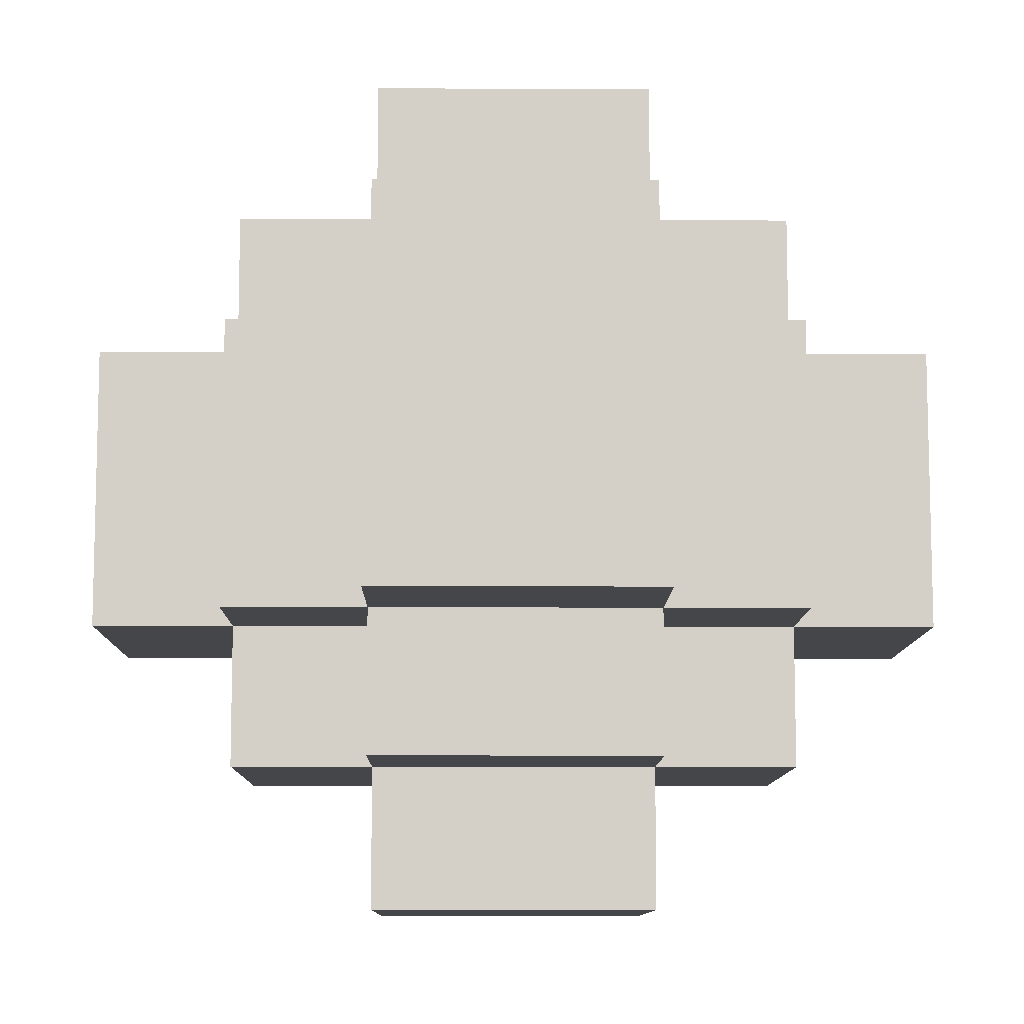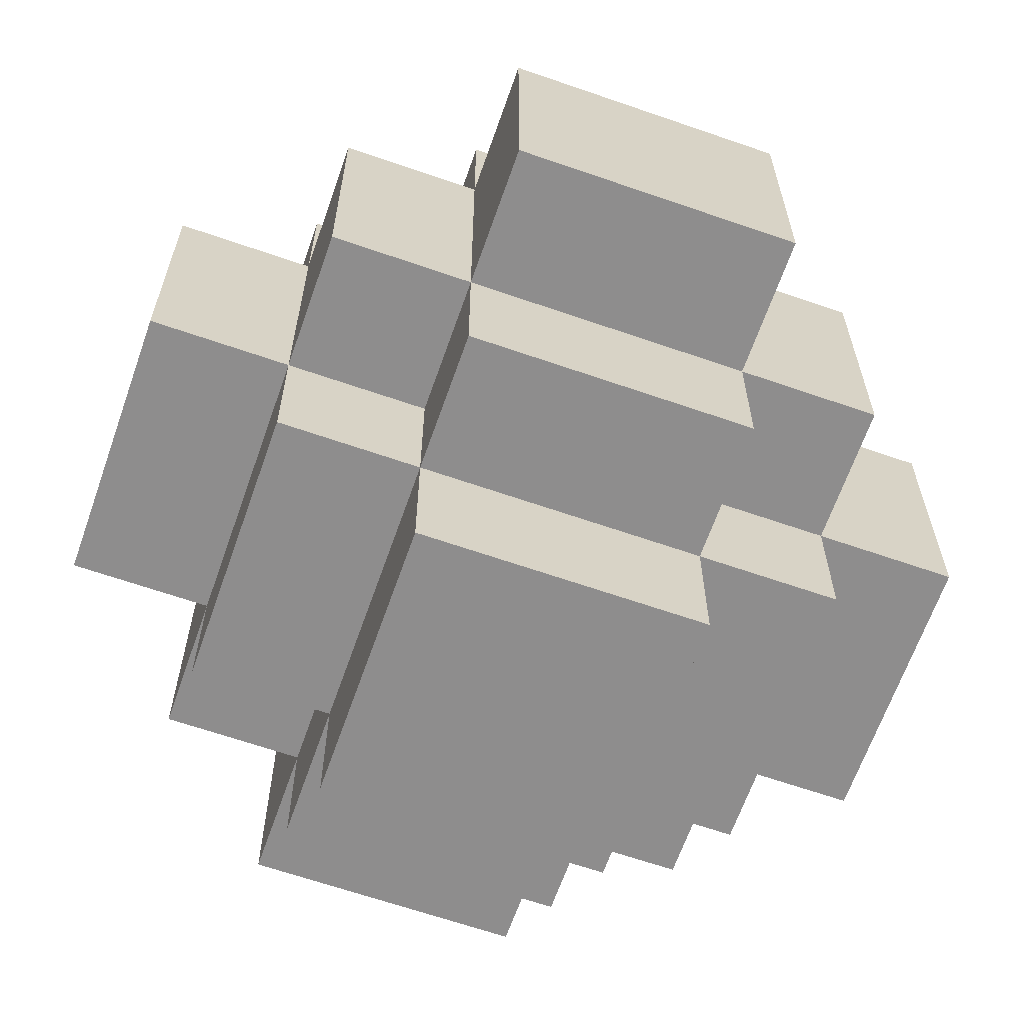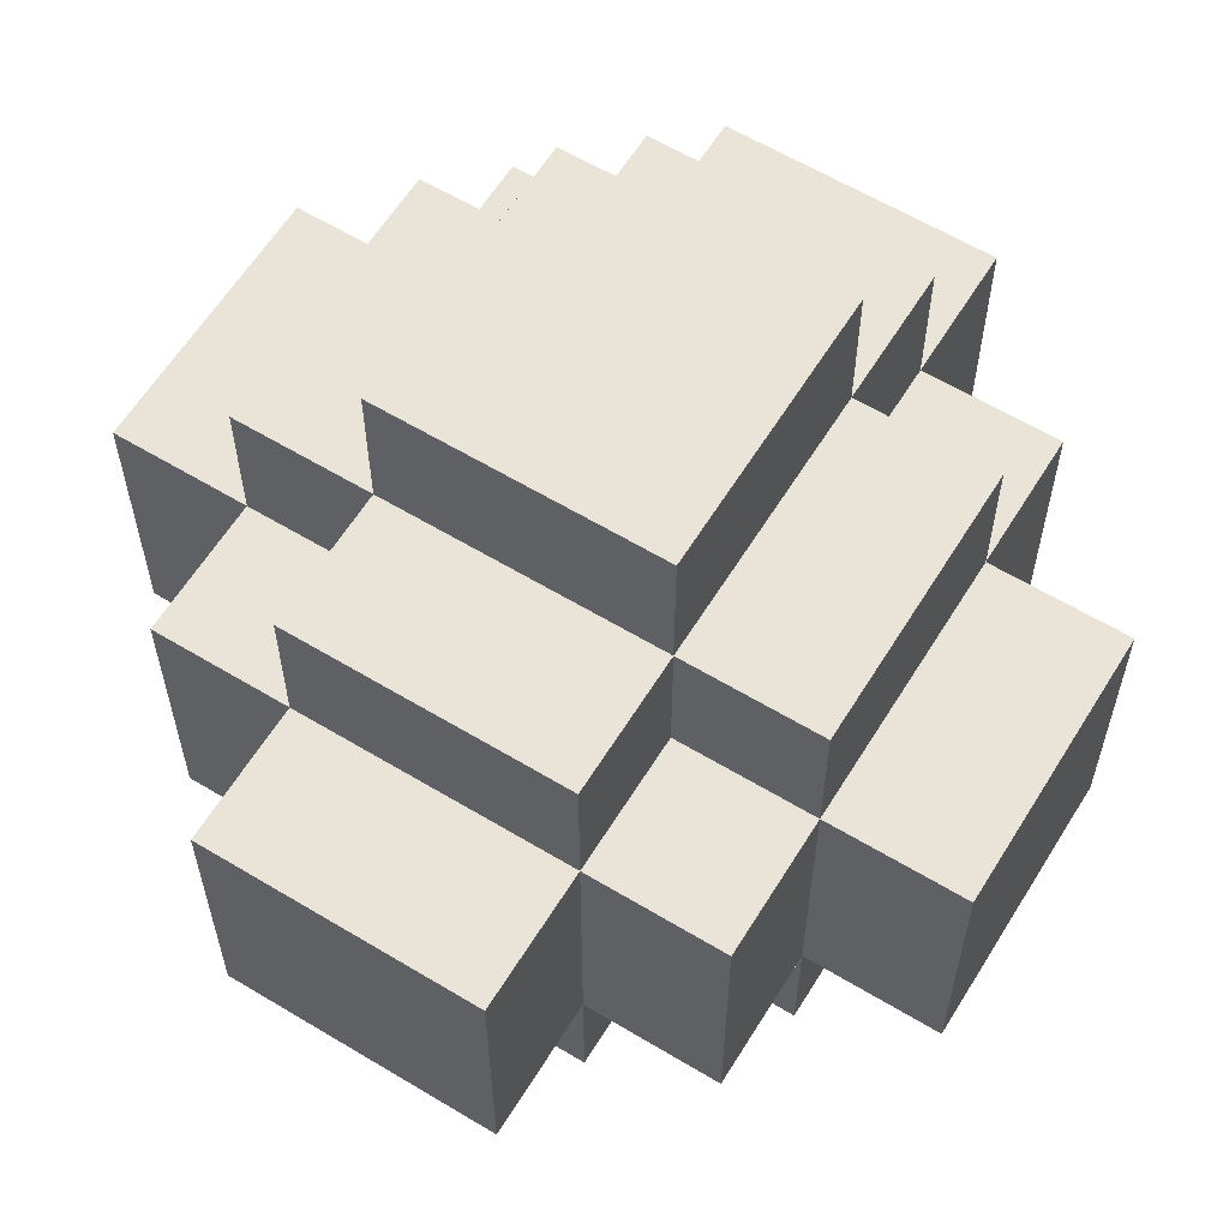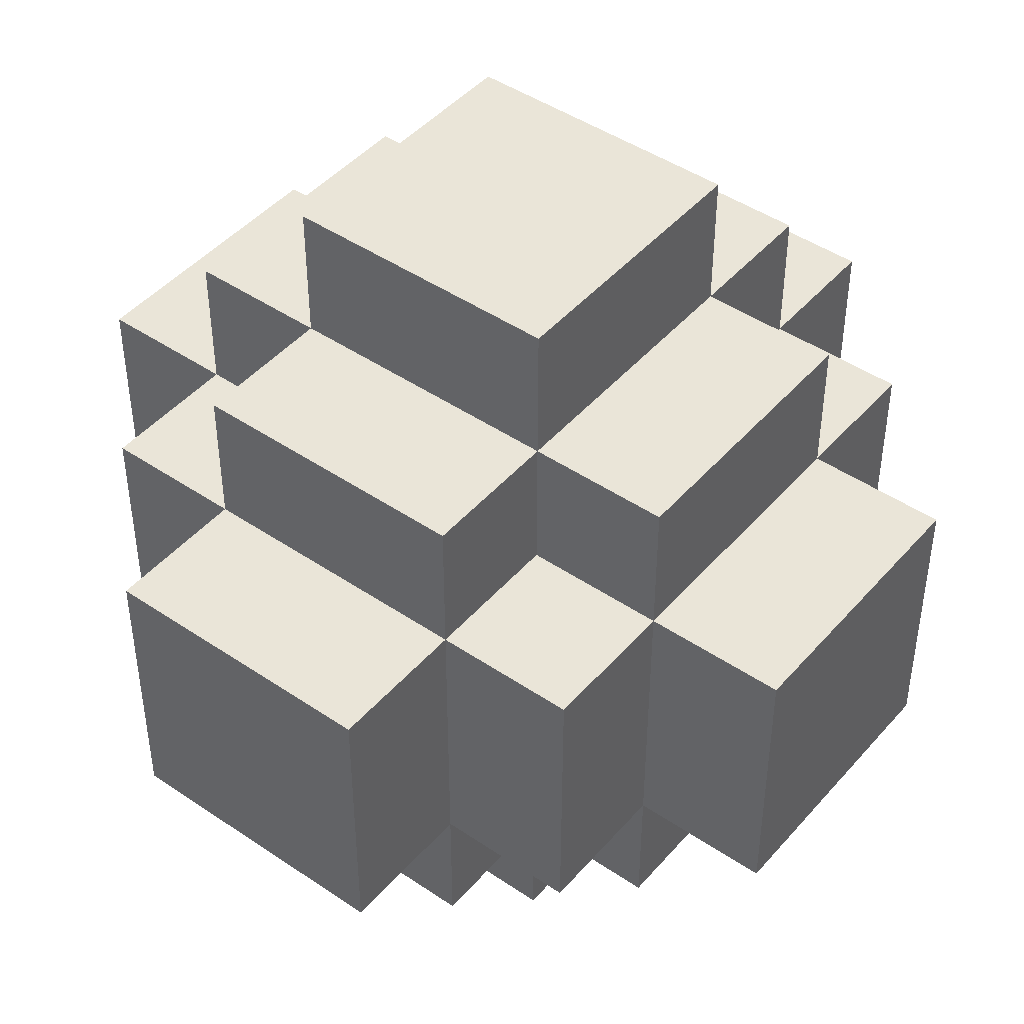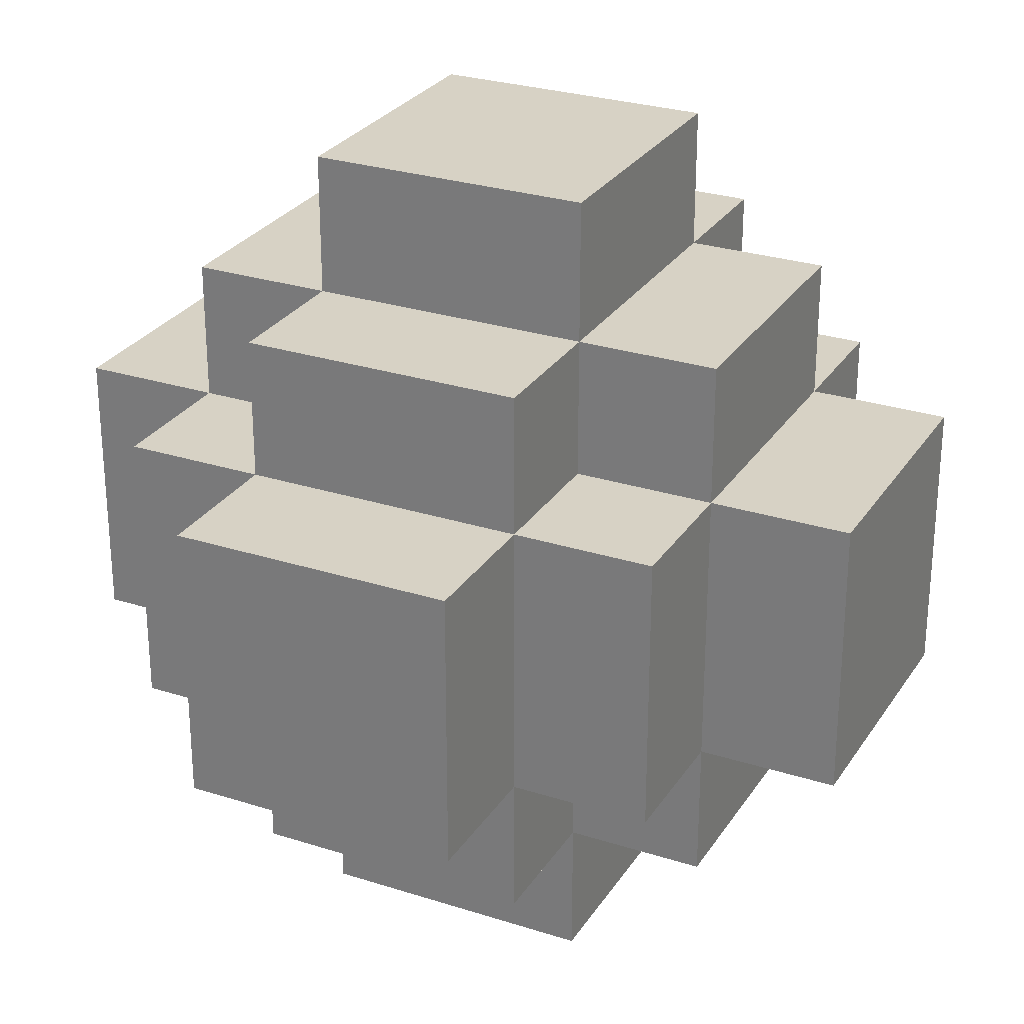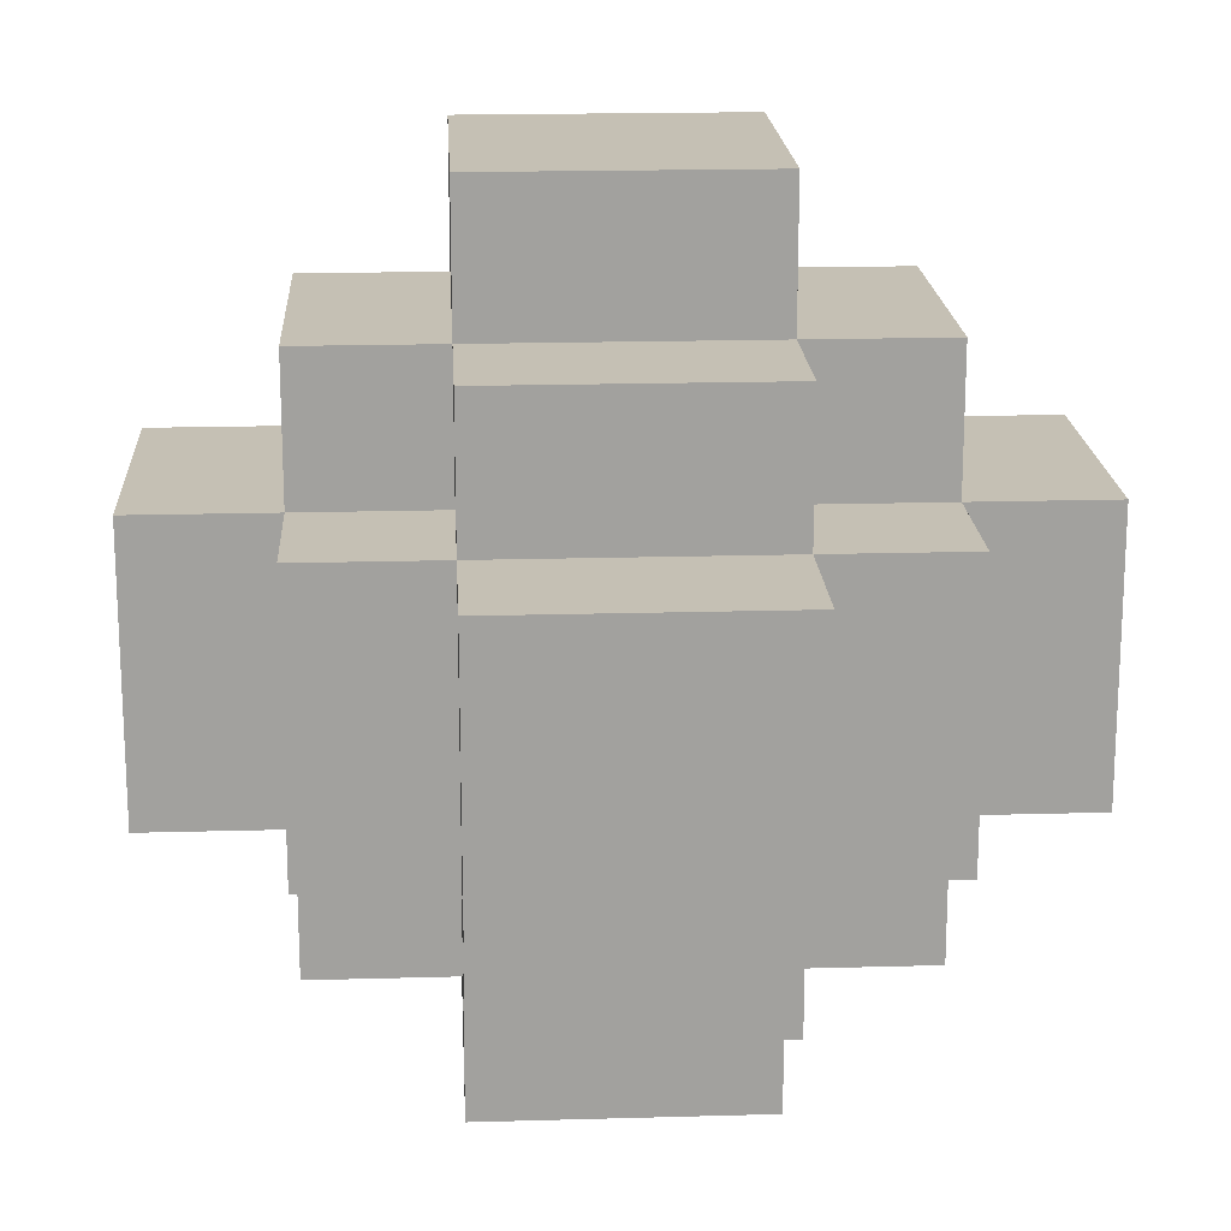
<metadata>
{"format":"obj","ext":"obj","renderer":"f3d","projection":"perspective","resolution":1024,"background":"white","views":[{"elev":-9.8,"azim":-0.7,"up":"+Y"},{"elev":-64.7,"azim":-109.3,"up":"+Z"},{"elev":60.9,"azim":-58.4,"up":"+Z"},{"elev":45.4,"azim":38.1,"up":"+Z"},{"elev":27.6,"azim":26.2,"up":"+Y"},{"elev":18.2,"azim":-93.2,"up":"+Y"}]}
</metadata>
<code>
v -1 37 3
v -1 37 1
v -1 39 3
v -1 39 1
v 0 36 3
v 0 36 1
v 0 37 4
v 0 37 3
v 0 37 1
v 0 37 -0
v 0 39 4
v 0 39 3
v 0 39 1
v 0 39 -0
v 0 40 3
v 0 40 1
v 1 35 3
v 1 35 1
v 1 36 4
v 1 36 3
v 1 36 1
v 1 36 -0
v 1 37 5
v 1 37 4
v 1 37 3
v 1 37 1
v 1 37 -0
v 1 37 -1
v 1 39 5
v 1 39 4
v 1 39 3
v 1 39 1
v 1 39 -0
v 1 39 -1
v 1 40 4
v 1 40 3
v 1 40 1
v 1 40 -0
v 1 41 3
v 1 41 1
v 3 35 3
v 3 35 1
v 3 36 4
v 3 36 3
v 3 36 1
v 3 36 -0
v 3 37 5
v 3 37 4
v 3 37 3
v 3 37 1
v 3 37 -0
v 3 37 -1
v 3 39 5
v 3 39 4
v 3 39 3
v 3 39 1
v 3 39 -0
v 3 39 -1
v 3 40 4
v 3 40 3
v 3 40 1
v 3 40 -0
v 3 41 3
v 3 41 1
v 4 36 3
v 4 36 1
v 4 37 4
v 4 37 3
v 4 37 1
v 4 37 -0
v 4 39 4
v 4 39 3
v 4 39 1
v 4 39 -0
v 4 40 3
v 4 40 1
v 5 37 3
v 5 37 1
v 5 39 3
v 5 39 1
v 1 37 5
v 1 39 5
v 3 37 5
v 3 39 5
v 0 37 4
v 0 39 4
v 1 36 4
v 1 37 4
v 1 39 4
v 1 40 4
v 3 36 4
v 3 37 4
v 3 39 4
v 3 40 4
v 4 37 4
v 4 39 4
v -1 37 3
v -1 39 3
v 0 36 3
v 0 37 3
v 0 39 3
v 0 40 3
v 1 35 3
v 1 36 3
v 1 37 3
v 1 39 3
v 1 40 3
v 1 41 3
v 3 35 3
v 3 36 3
v 3 37 3
v 3 39 3
v 3 40 3
v 3 41 3
v 4 36 3
v 4 37 3
v 4 39 3
v 4 40 3
v 5 37 3
v 5 39 3
v -1 37 1
v -1 39 1
v 0 36 1
v 0 37 1
v 0 39 1
v 0 40 1
v 1 35 1
v 1 36 1
v 1 37 1
v 1 39 1
v 1 40 1
v 1 41 1
v 3 35 1
v 3 36 1
v 3 37 1
v 3 39 1
v 3 40 1
v 3 41 1
v 4 36 1
v 4 37 1
v 4 39 1
v 4 40 1
v 5 37 1
v 5 39 1
v 0 37 -0
v 0 39 -0
v 1 36 -0
v 1 37 -0
v 1 39 -0
v 1 40 -0
v 3 36 -0
v 3 37 -0
v 3 39 -0
v 3 40 -0
v 4 37 -0
v 4 39 -0
v 1 37 -1
v 1 39 -1
v 3 37 -1
v 3 39 -1
v 1 35 3
v 3 35 3
v 1 35 1
v 3 35 1
v 1 36 4
v 3 36 4
v 0 36 3
v 1 36 3
v 3 36 3
v 4 36 3
v 0 36 1
v 1 36 1
v 3 36 1
v 4 36 1
v 1 36 -0
v 3 36 -0
v 1 37 5
v 3 37 5
v 0 37 4
v 1 37 4
v 3 37 4
v 4 37 4
v -1 37 3
v 0 37 3
v 1 37 3
v 3 37 3
v 4 37 3
v 5 37 3
v -1 37 1
v 0 37 1
v 1 37 1
v 3 37 1
v 4 37 1
v 5 37 1
v 0 37 -0
v 1 37 -0
v 3 37 -0
v 4 37 -0
v 1 37 -1
v 3 37 -1
v 1 39 5
v 3 39 5
v 0 39 4
v 1 39 4
v 3 39 4
v 4 39 4
v -1 39 3
v 0 39 3
v 1 39 3
v 3 39 3
v 4 39 3
v 5 39 3
v -1 39 1
v 0 39 1
v 1 39 1
v 3 39 1
v 4 39 1
v 5 39 1
v 0 39 -0
v 1 39 -0
v 3 39 -0
v 4 39 -0
v 1 39 -1
v 3 39 -1
v 1 40 4
v 3 40 4
v 0 40 3
v 1 40 3
v 3 40 3
v 4 40 3
v 0 40 1
v 1 40 1
v 3 40 1
v 4 40 1
v 1 40 -0
v 3 40 -0
v 1 41 3
v 3 41 3
v 1 41 1
v 3 41 1
f 3 2 1
f 4 2 3
f 8 6 5
f 9 6 8
f 11 8 7
f 12 8 11
f 13 10 9
f 14 10 13
f 15 13 12
f 16 13 15
f 20 18 17
f 21 18 20
f 24 20 19
f 25 20 24
f 26 22 21
f 27 22 26
f 29 24 23
f 30 24 29
f 33 28 27
f 34 28 33
f 35 31 30
f 36 31 35
f 37 33 32
f 38 33 37
f 39 37 36
f 40 37 39
f 41 42 44
f 44 42 45
f 43 44 48
f 48 44 49
f 45 46 50
f 50 46 51
f 47 48 53
f 53 48 54
f 51 52 57
f 57 52 58
f 54 55 59
f 59 55 60
f 56 57 61
f 61 57 62
f 60 61 63
f 63 61 64
f 65 66 68
f 68 66 69
f 67 68 71
f 71 68 72
f 69 70 73
f 73 70 74
f 72 73 75
f 75 73 76
f 77 78 79
f 79 78 80
f 83 82 81
f 84 82 83
f 88 86 85
f 89 86 88
f 91 88 87
f 92 88 91
f 93 90 89
f 94 90 93
f 95 93 92
f 96 93 95
f 100 98 97
f 101 98 100
f 104 100 99
f 105 100 104
f 106 102 101
f 107 102 106
f 109 104 103
f 110 104 109
f 113 108 107
f 114 108 113
f 115 111 110
f 116 111 115
f 117 113 112
f 118 113 117
f 119 117 116
f 120 117 119
f 121 122 124
f 124 122 125
f 123 124 128
f 128 124 129
f 125 126 130
f 130 126 131
f 127 128 133
f 133 128 134
f 131 132 137
f 137 132 138
f 134 135 139
f 139 135 140
f 136 137 141
f 141 137 142
f 140 141 143
f 143 141 144
f 145 146 148
f 148 146 149
f 147 148 151
f 151 148 152
f 149 150 153
f 153 150 154
f 152 153 155
f 155 153 156
f 157 158 159
f 159 158 160
f 163 162 161
f 164 162 163
f 168 166 165
f 169 166 168
f 171 168 167
f 172 168 171
f 173 170 169
f 174 170 173
f 175 173 172
f 176 173 175
f 180 178 177
f 181 178 180
f 184 180 179
f 185 180 184
f 186 182 181
f 187 182 186
f 189 184 183
f 190 184 189
f 193 188 187
f 194 188 193
f 195 191 190
f 196 191 195
f 197 193 192
f 198 193 197
f 199 197 196
f 200 197 199
f 201 202 204
f 204 202 205
f 203 204 208
f 208 204 209
f 205 206 210
f 210 206 211
f 207 208 213
f 213 208 214
f 211 212 217
f 217 212 218
f 214 215 219
f 219 215 220
f 216 217 221
f 221 217 222
f 220 221 223
f 223 221 224
f 225 226 228
f 228 226 229
f 227 228 231
f 231 228 232
f 229 230 233
f 233 230 234
f 232 233 235
f 235 233 236
f 237 238 239
f 239 238 240

</code>
